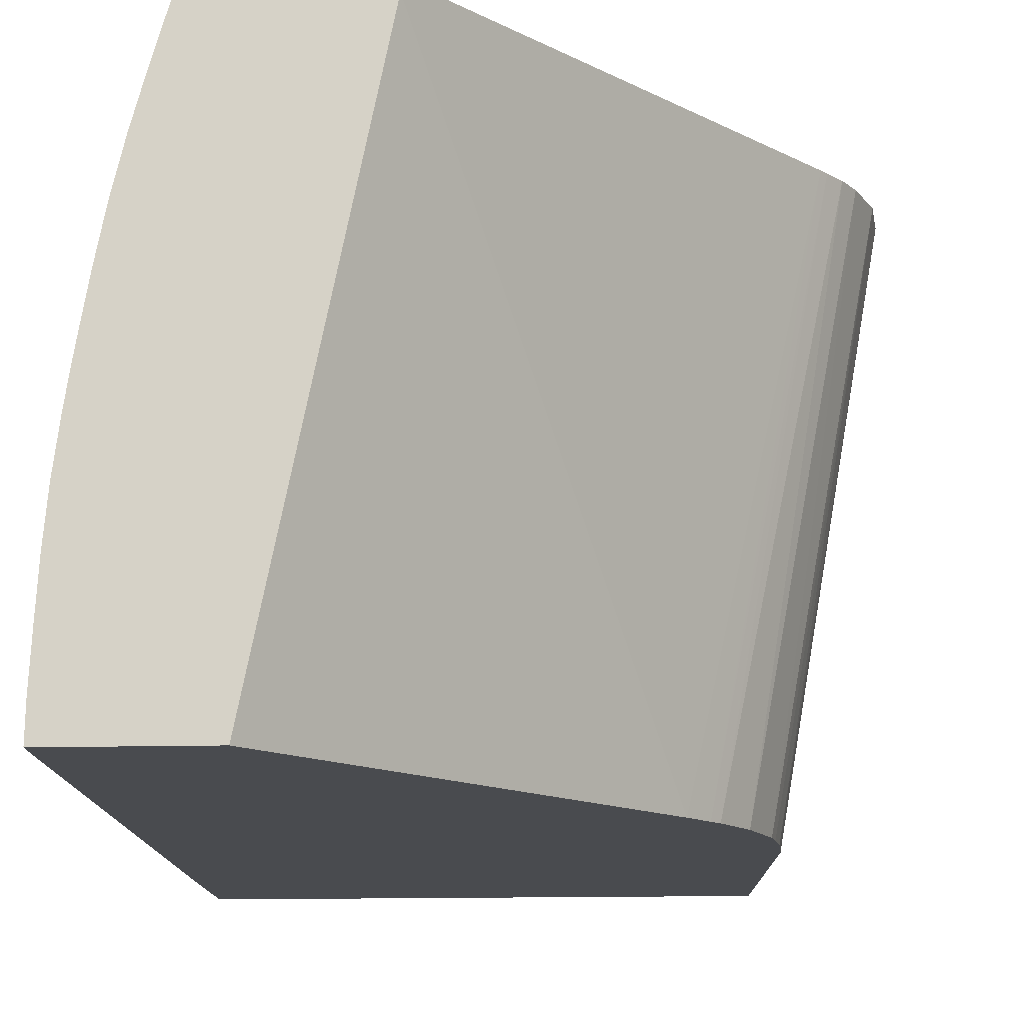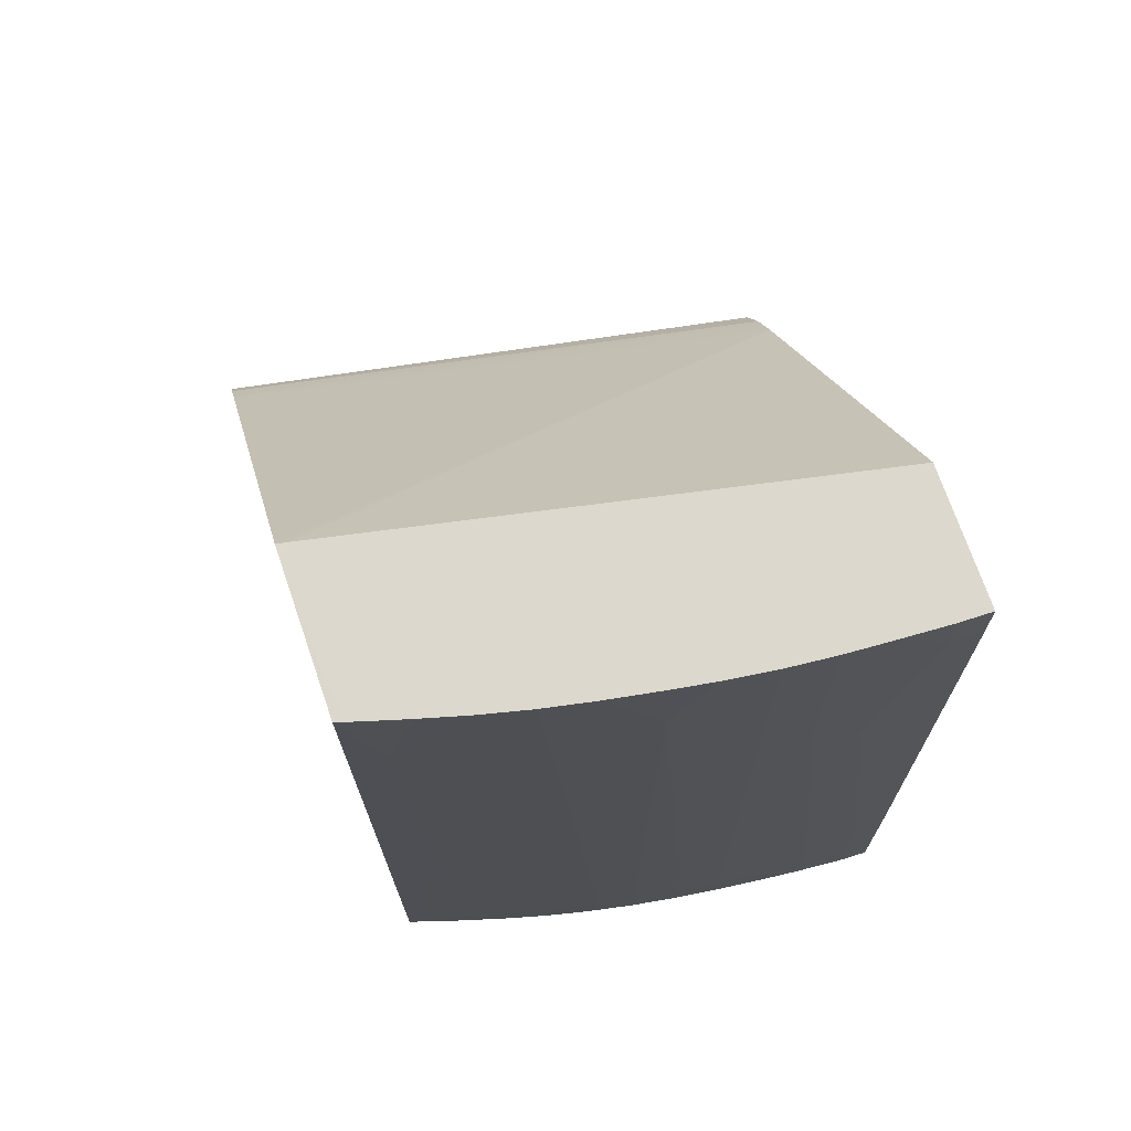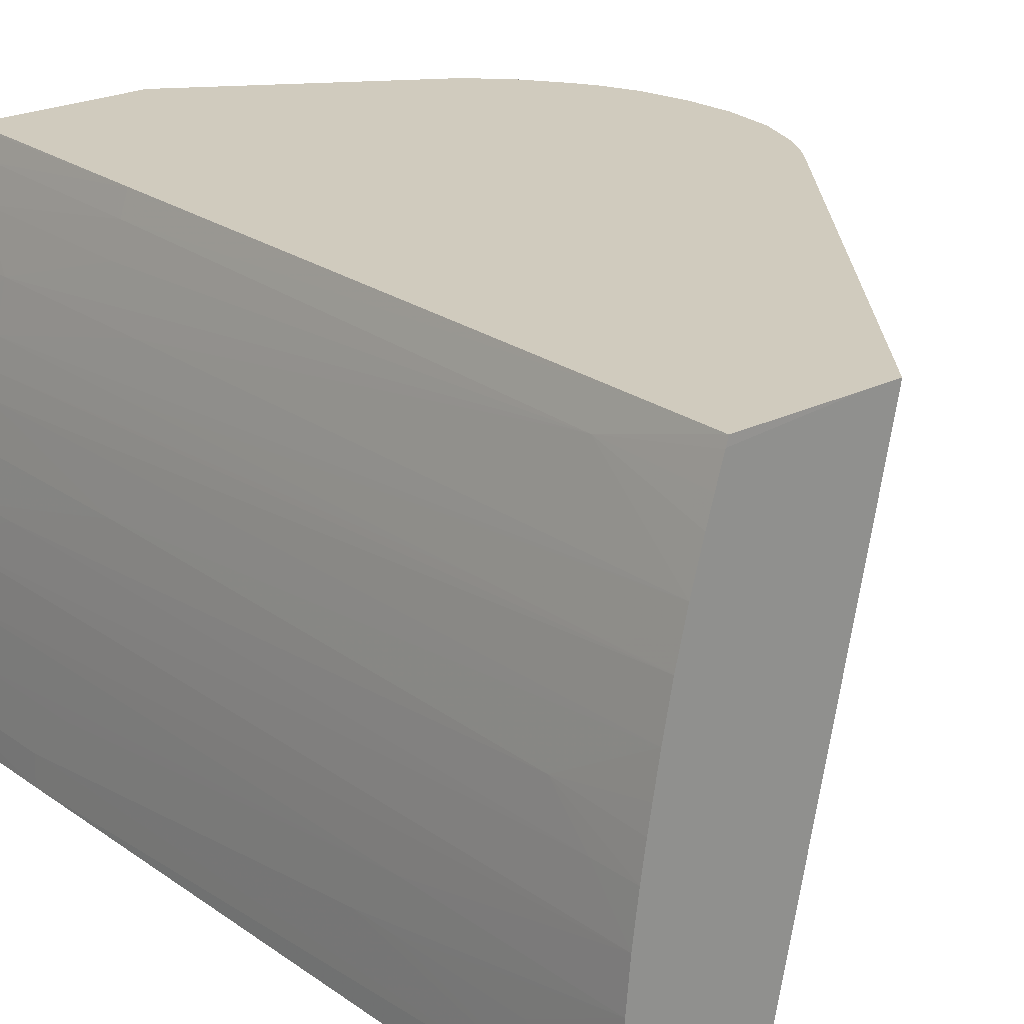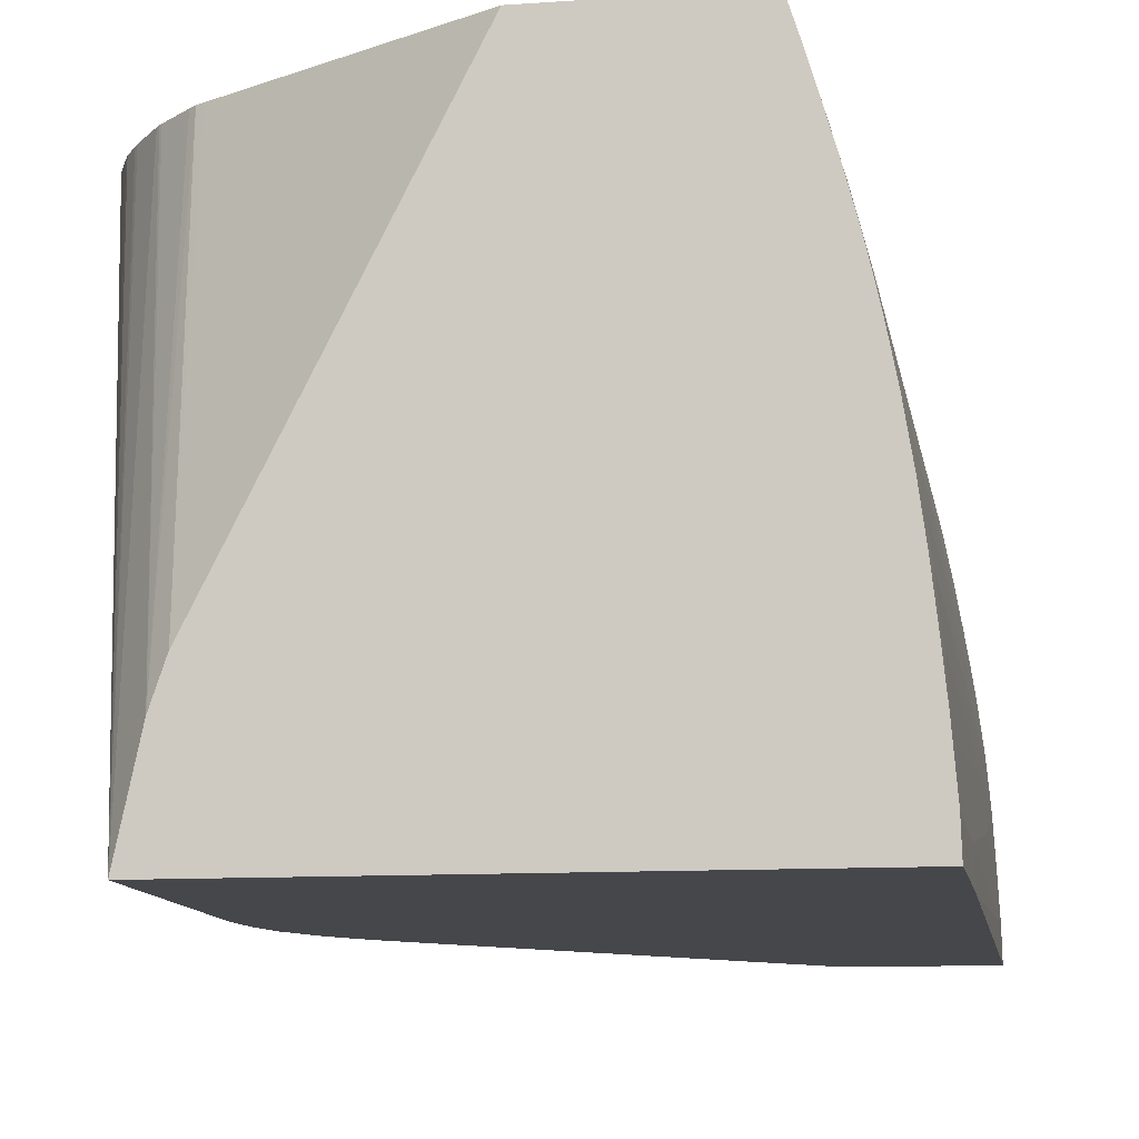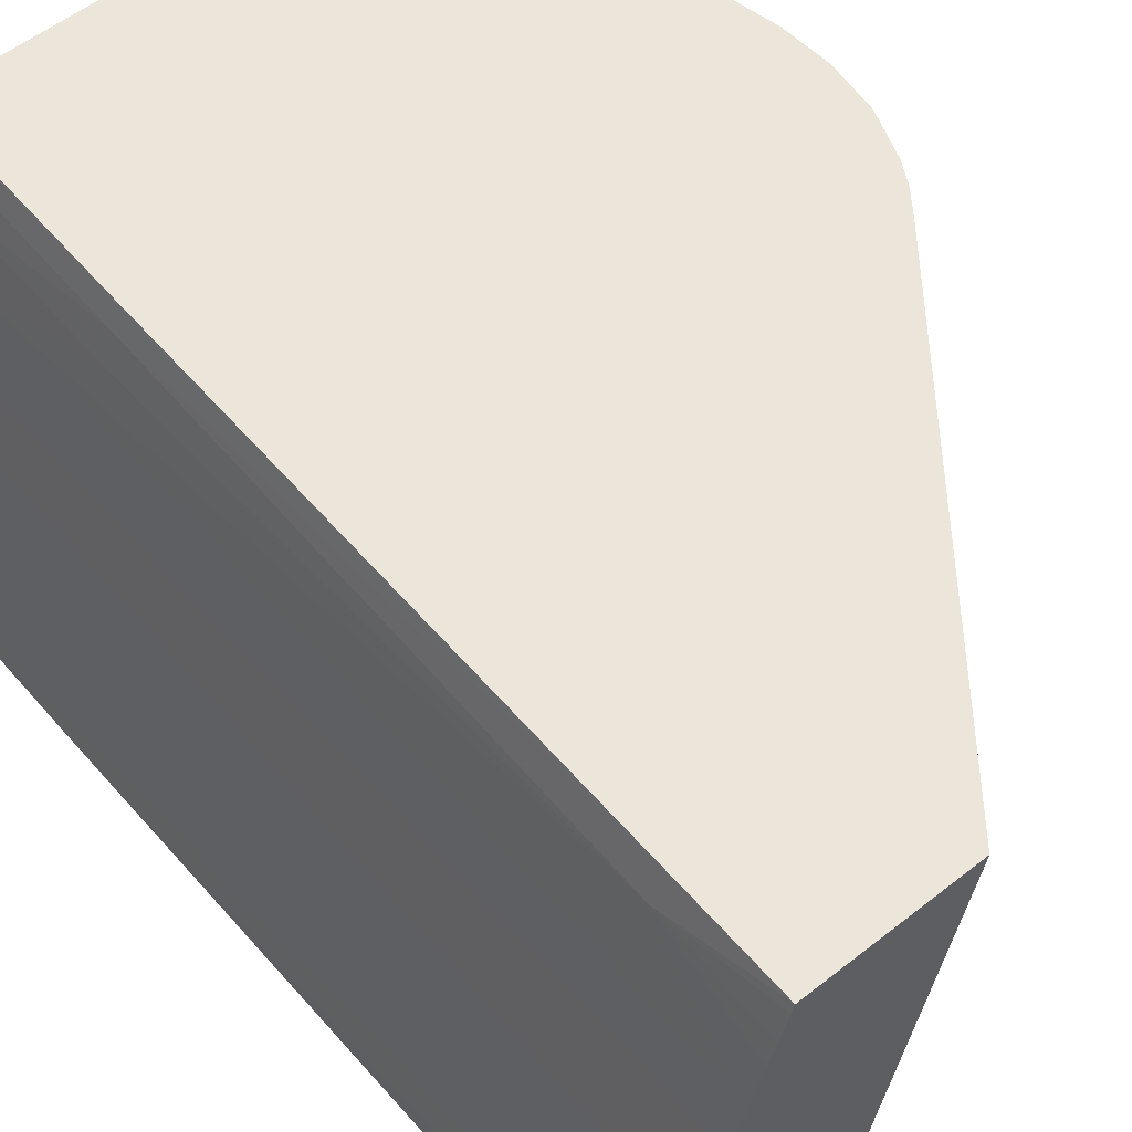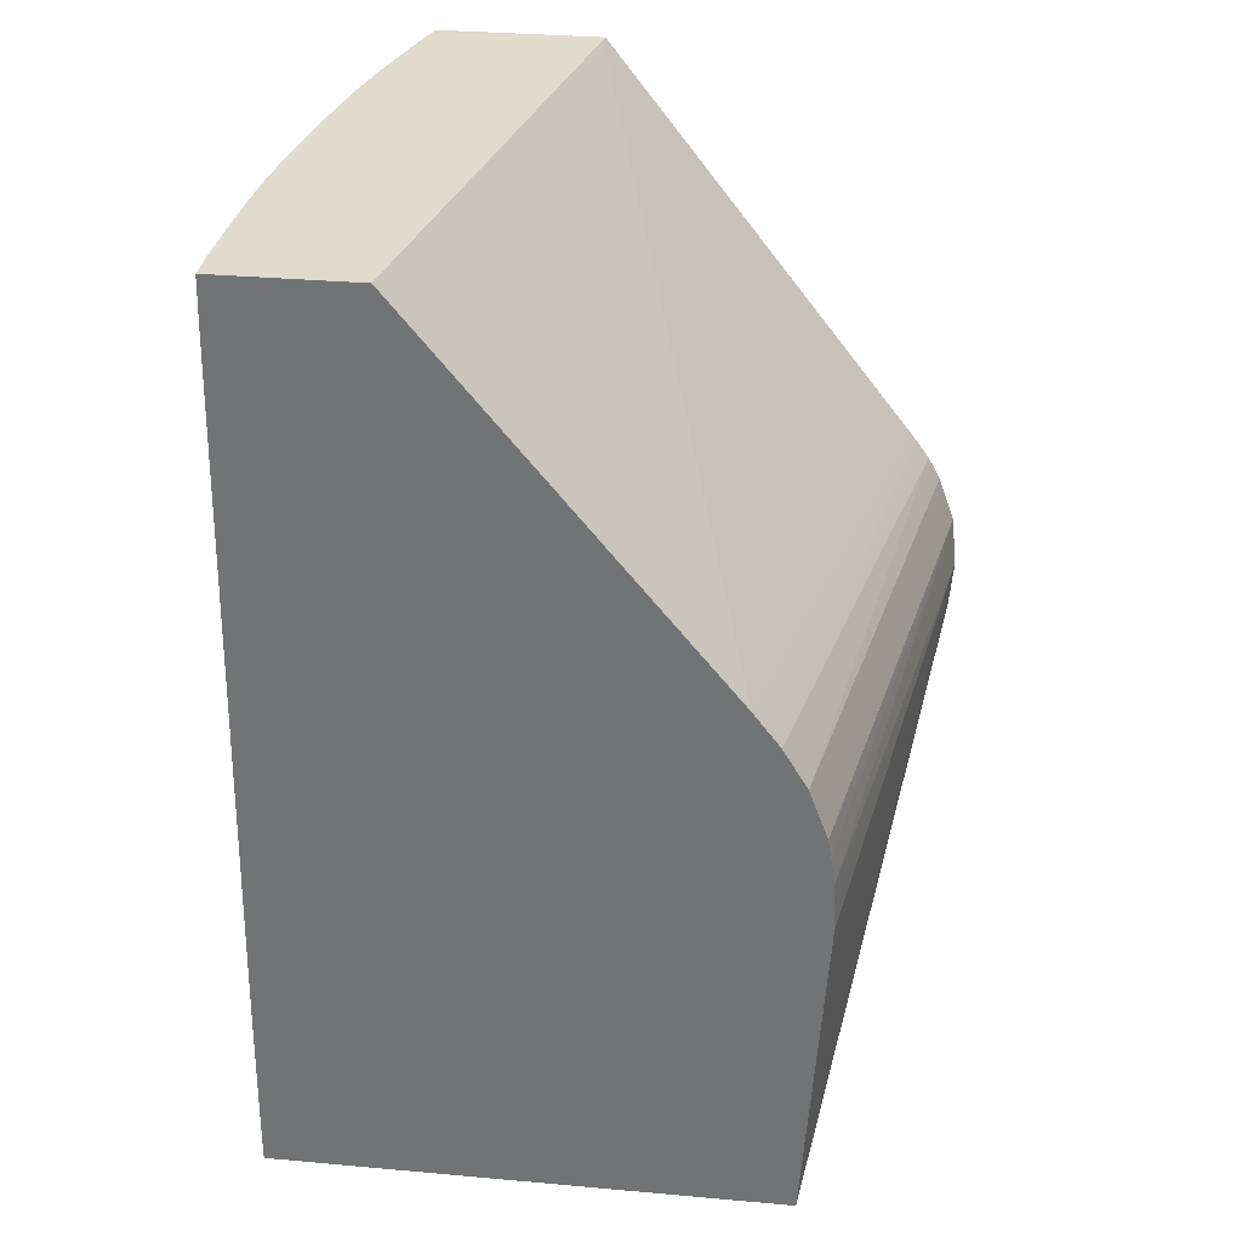
<metadata>
{"format":"obj","ext":"obj","renderer":"f3d","projection":"perspective","resolution":1024,"background":"white","views":[{"elev":-13.7,"azim":3.5,"up":"+Y"},{"elev":72.1,"azim":-109.0,"up":"+Z"},{"elev":23.6,"azim":-39.6,"up":"+Y"},{"elev":-10.5,"azim":-169.9,"up":"+Y"},{"elev":56.4,"azim":-39.4,"up":"+Y"},{"elev":33.2,"azim":7.0,"up":"+Z"}]}
</metadata>
<code>
v -0.01888 0.005802 -0.01569
v -0.01893 0.005802 -0.01636
v -0.01895 0.005802 -0.01499
v -0.02016 -0.001442 -0.01569
v -0.02015 -0.001442 -0.01585
v -0.02013 -0.001442 -0.01636
v -0.02041 -0.001442 -0.02093
v -0.01908 0.005802 -0.01704
v -0.02026 -0.001442 -0.01505
v -0.02022 -0.001442 -0.01531
v -0.01918 0.005802 -0.01436
v -0.02731 -0.001442 -0.02093
v -0.0207 -0.0001072 -0.02093
v -0.01989 0.005802 -0.0184
v -0.01984 0.005802 -0.01835
v -0.01951 0.005802 -0.0179
v -0.01947 0.005802 -0.01783
v -0.01931 0.005802 -0.01756
v -0.01926 0.005802 -0.01745
v -0.02051 -0.001442 -0.01436
v -0.01935 0.005802 -0.01405
v -0.0273 -0.001442 -0.02037
v -0.02729 -0.001001 -0.02093
v -0.02088 0.0004254 -0.02093
v -0.02039 0.005802 -0.01889
v -0.0203 0.005802 -0.01881
v -0.01992 0.005802 -0.01844
v -0.02083 -0.001442 -0.01381
v -0.01953 0.005802 -0.0138
v -0.02727 -0.001442 -0.01837
v -0.02729 -0.0008965 -0.02093
v -0.02725 -0.001001 -0.01837
v -0.02364 0.005802 -0.02093
v -0.02048 0.005802 -0.01895
v -0.02094 -0.001442 -0.01367
v -0.0196 0.005802 -0.0137
v -0.0271 -0.001442 -0.01035
v -0.02706 -0.001001 -0.009017
v -0.02724 -0.0003334 -0.02093
v -0.02722 -0.0003334 -0.0197
v -0.02718 -0.0003334 -0.0177
v -0.02709 -0.0003334 -0.01236
v -0.02599 0.005802 -0.02093
v -0.02119 -0.001442 -0.01334
v -0.01965 0.005802 -0.01364
v -0.02707 -0.001442 -0.009017
v -0.02705 -0.001435 -0.008338
v -0.02704 -0.0009908 -0.008338
v -0.027 -0.0003334 -0.008338
v -0.02696 0.0003346 -0.008338
v -0.02703 -0.0003334 -0.009685
v -0.02708 -0.0003334 -0.01169
v -0.02723 -0.0002285 -0.02093
v -0.02702 0.0003346 -0.01169
v -0.026 0.005768 -0.02093
v -0.02597 0.005802 -0.01769
v -0.02373 0.005802 -0.008338
v -0.02375 0.005676 -0.008338
v -0.02521 -0.001442 -0.008338
v -0.02705 -0.001442 -0.008338
v -0.0269 0.001002 -0.008338
v -0.02717 0.0003346 -0.02093
v -0.02717 0.0003346 -0.02037
v -0.02601 0.005751 -0.02093
v -0.0261 0.005479 -0.02037
v -0.02597 0.005793 -0.0177
v -0.02589 0.005802 -0.00953
v -0.02415 0.005802 -0.008338
v -0.02681 0.00167 -0.008338
v -0.02683 0.00167 -0.009017
v -0.02701 0.001002 -0.01503
v -0.02716 0.0004395 -0.02093
v -0.0271 0.001002 -0.02037
v -0.0261 0.005487 -0.02093
v -0.02625 0.005008 -0.02037
v -0.02609 0.005459 -0.0177
v -0.02605 0.00535 -0.009944
v -0.02588 0.005802 -0.00834
v -0.02592 0.005687 -0.008338
v -0.02674 0.002145 -0.008338
v -0.02676 0.002222 -0.009685
v -0.02698 0.00167 -0.01903
v -0.0271 0.001002 -0.02093
v -0.02699 0.00167 -0.0197
v -0.027 0.00167 -0.02037
v -0.02701 0.00167 -0.02093
v -0.02624 0.005008 -0.02093
v -0.02644 0.004341 -0.02037
v -0.02644 0.004341 -0.0197
v -0.02624 0.005008 -0.0197
v -0.02641 0.004445 -0.02093
v -0.02644 0.004341 -0.02093
v -0.02622 0.005008 -0.0177
v -0.0263 0.004341 -0.008338
v -0.02613 0.00496 -0.008338
v -0.02603 0.005289 -0.008338
v -0.02603 0.0053 -0.008338
v -0.02592 0.005676 -0.008338
v -0.02641 0.004341 -0.01703
v -0.02668 0.002478 -0.008338
v -0.02659 0.003005 -0.008338
v -0.02685 0.002337 -0.01703
v -0.02689 0.002337 -0.02037
v -0.0269 0.002337 -0.02093
v -0.02661 0.003673 -0.02037
v -0.02659 0.003778 -0.02093
v -0.02661 0.003673 -0.0197
v -0.02649 0.003673 -0.01102
v -0.02645 0.003684 -0.008338
v -0.02657 0.003673 -0.01703
v -0.02646 0.003673 -0.008338
v -0.02677 0.002936 -0.0197
v -0.02678 0.002955 -0.02037
v -0.02688 0.002434 -0.02093
v -0.0267 0.003289 -0.02037
v -0.02661 0.003673 -0.02093
v -0.0267 0.00327 -0.0197
v -0.0267 0.00329 -0.02093
v -0.02672 0.003238 -0.02093
v -0.02678 0.002956 -0.02093
f 65 75 76
f 65 74 75
f 64 74 65
f 63 71 73
f 62 63 73
f 55 66 56
f 61 71 63
f 61 70 71
f 65 76 66
f 56 66 67
f 62 73 72
f 61 69 70
f 69 81 70
f 67 77 78
f 67 76 77
f 68 78 79
f 69 80 81
f 70 81 82
f 70 82 73
f 70 73 71
f 72 73 83
f 73 82 84
f 73 85 86
f 55 65 66
f 73 84 85
f 66 76 67
f 55 64 65
f 47 96 95
f 53 63 62
f 44 45 57
f 73 86 83
f 44 57 58
f 44 58 59
f 46 60 47
f 47 60 59
f 47 59 58
f 47 58 57
f 47 68 79
f 47 79 98
f 47 98 97
f 47 97 96
f 54 61 63
f 47 95 94
f 47 109 111
f 47 111 101
f 47 101 100
f 47 100 80
f 47 80 69
f 47 69 61
f 47 61 50
f 47 50 49
f 47 49 48
f 50 61 54
f 50 52 51
f 53 54 63
f 47 94 109
f 74 87 75
f 94 107 110
f 75 89 90
f 94 108 109
f 94 99 107
f 43 55 56
f 94 110 108
f 101 111 112
f 101 112 102
f 102 112 103
f 103 112 113
f 103 113 114
f 103 114 104
f 105 115 107
f 105 106 116
f 89 107 99
f 105 116 115
f 107 117 110
f 108 111 109
f 108 110 117
f 108 117 111
f 111 117 112
f 112 117 113
f 113 117 115
f 113 115 118
f 113 118 119
f 113 119 120
f 113 120 114
f 115 116 118
f 107 115 117
f 75 88 89
f 89 105 107
f 88 106 105
f 75 90 76
f 75 87 91
f 75 91 92
f 75 92 88
f 76 90 93
f 76 93 77
f 77 94 95
f 77 95 96
f 77 96 97
f 77 97 98
f 77 98 78
f 77 93 89
f 89 93 90
f 77 89 99
f 78 98 79
f 80 100 81
f 81 100 101
f 81 101 102
f 81 102 82
f 82 102 84
f 84 103 85
f 84 102 103
f 85 103 86
f 86 103 104
f 88 105 89
f 88 92 106
f 77 99 94
f 42 50 54
f 47 57 68
f 41 42 54
f 3 9 10
f 3 10 4
f 3 11 9
f 4 10 9
f 4 9 20
f 4 20 28
f 4 28 35
f 4 35 44
f 4 44 59
f 4 59 60
f 4 60 46
f 4 46 37
f 2 7 8
f 4 37 30
f 4 22 12
f 4 12 7
f 4 7 6
f 4 6 5
f 7 12 23
f 7 23 31
f 7 31 39
f 7 39 53
f 7 53 62
f 7 62 72
f 7 72 83
f 7 83 86
f 4 30 22
f 7 86 104
f 1 7 2
f 1 5 6
f 1 2 8
f 1 8 19
f 1 19 18
f 1 18 17
f 1 17 16
f 1 16 15
f 1 15 14
f 1 14 27
f 1 27 26
f 1 26 25
f 1 25 34
f 1 34 33
f 1 6 7
f 1 33 43
f 1 56 67
f 1 67 78
f 1 78 68
f 1 68 57
f 1 57 45
f 1 45 36
f 1 36 29
f 1 29 21
f 1 21 11
f 1 11 3
f 1 3 4
f 1 4 5
f 42 52 50
f 7 104 114
f 1 43 56
f 7 120 119
f 23 30 32
f 23 32 31
f 24 33 34
f 24 34 25
f 28 29 35
f 29 36 35
f 30 37 38
f 30 38 32
f 31 32 40
f 31 40 39
f 32 41 40
f 32 38 42
f 22 30 23
f 32 42 41
f 36 45 44
f 37 46 38
f 38 46 47
f 38 47 48
f 38 48 49
f 38 50 51
f 38 51 52
f 38 52 42
f 39 40 53
f 40 41 54
f 40 54 53
f 7 114 120
f 35 36 44
f 21 29 28
f 38 49 50
f 13 27 14
f 7 119 118
f 20 21 28
f 7 118 116
f 7 116 106
f 7 92 91
f 7 91 87
f 7 87 74
f 7 74 64
f 7 64 55
f 7 55 43
f 7 43 33
f 7 33 24
f 7 24 13
f 7 106 92
f 7 14 15
f 7 13 14
f 13 26 27
f 13 24 25
f 13 25 26
f 11 21 20
f 9 11 20
f 12 22 23
f 7 18 19
f 7 17 18
f 7 16 17
f 7 15 16
f 7 19 8

</code>
